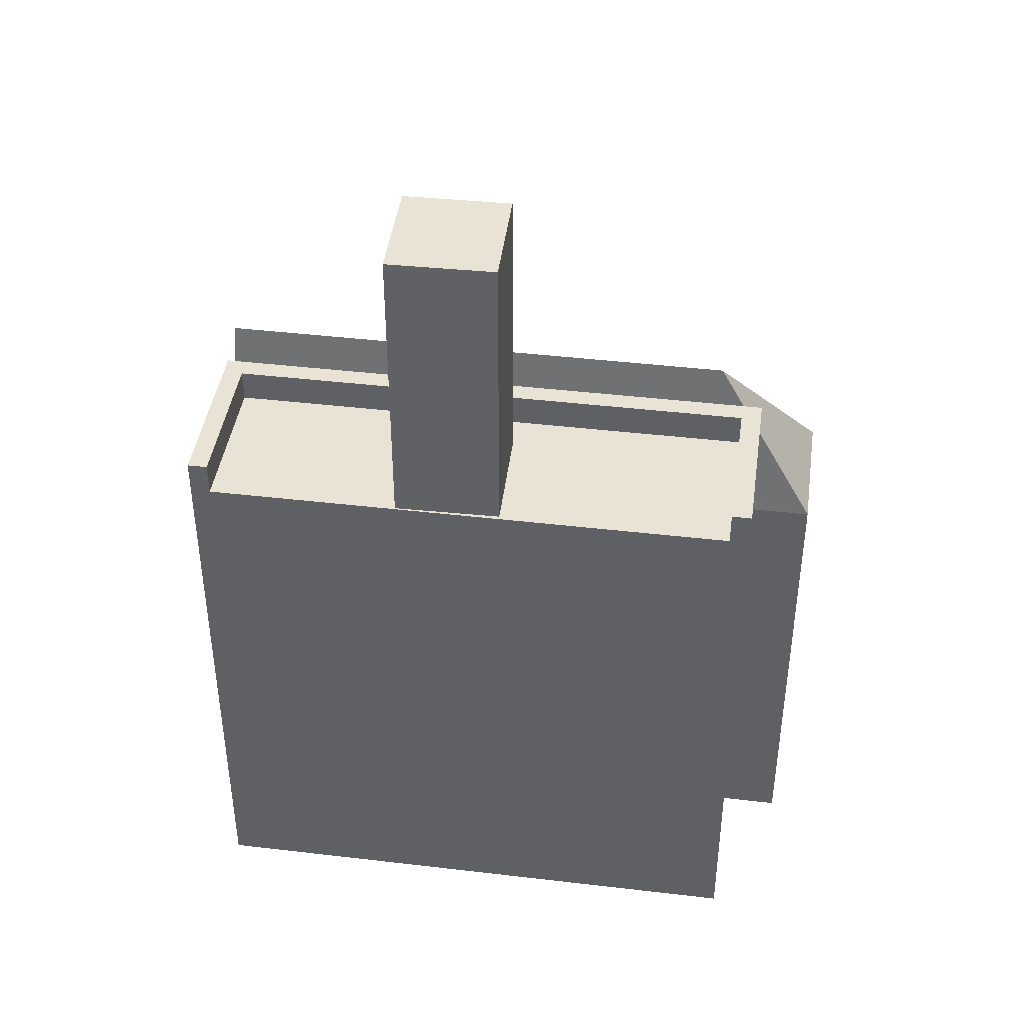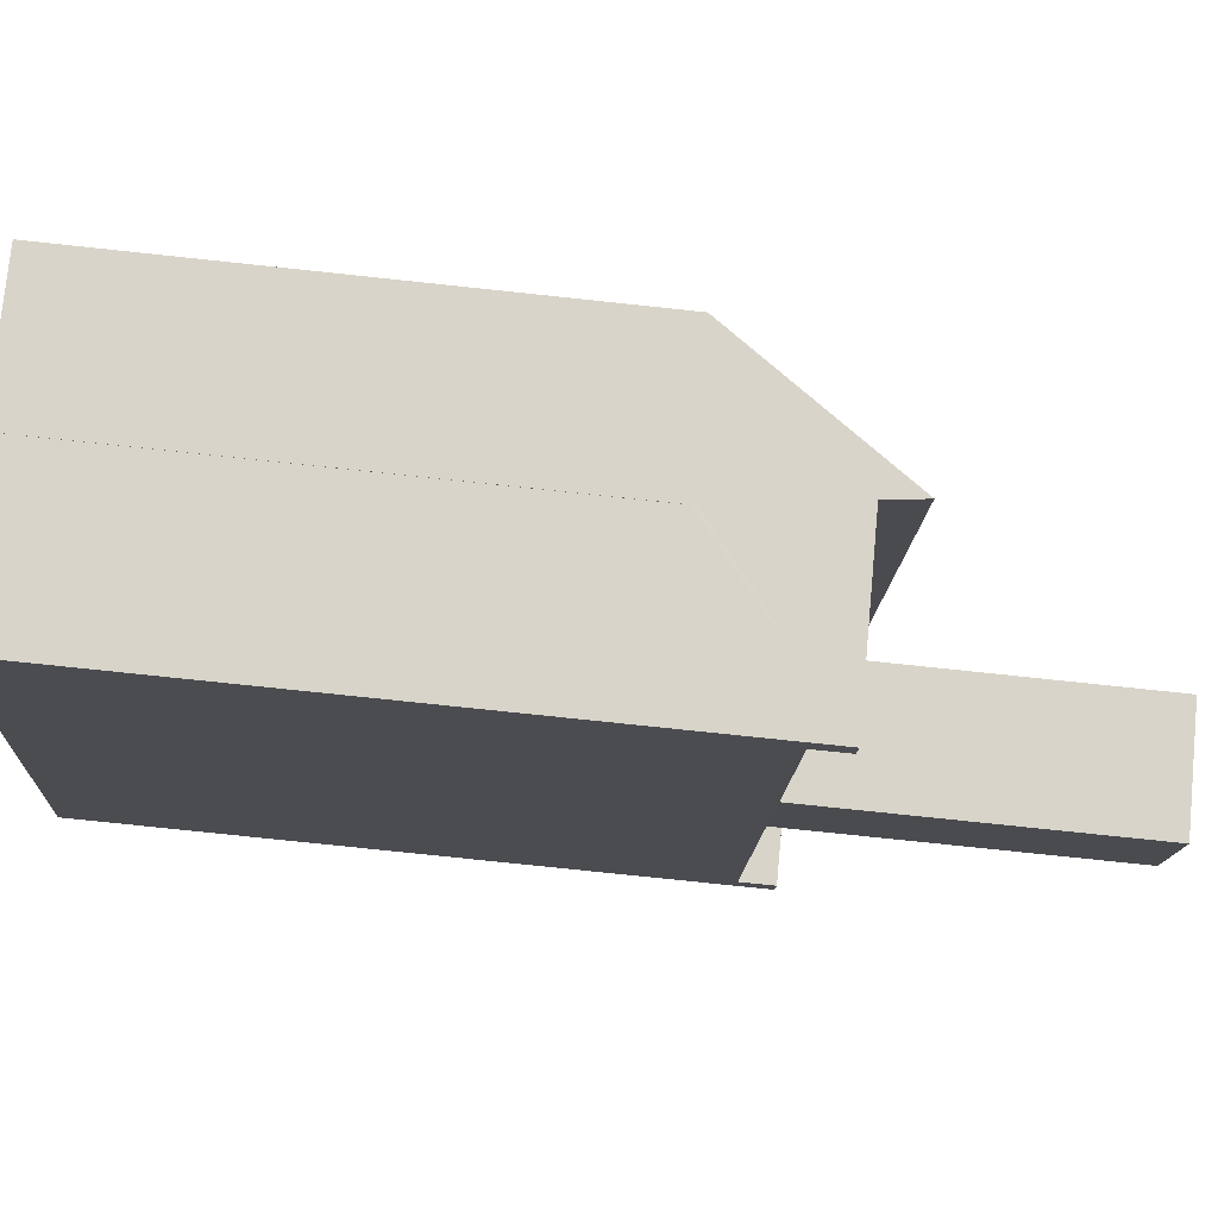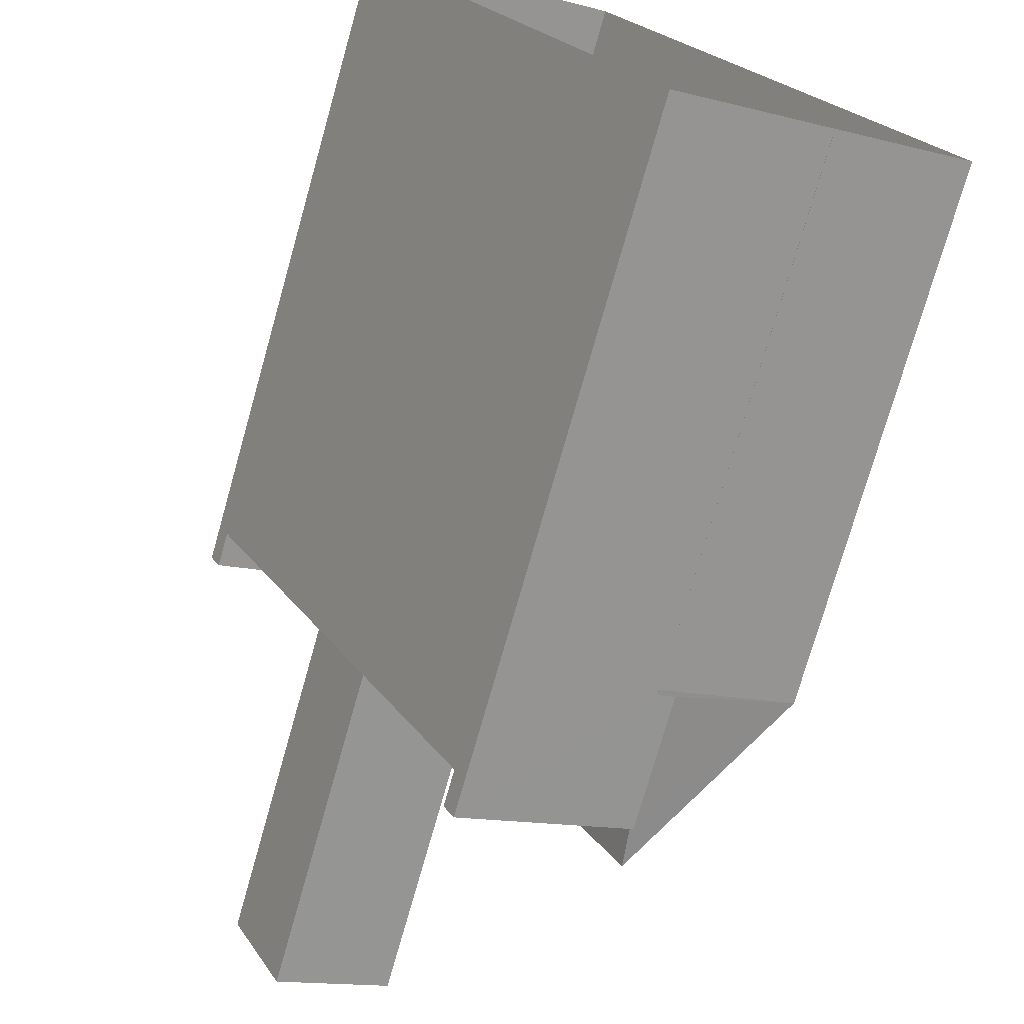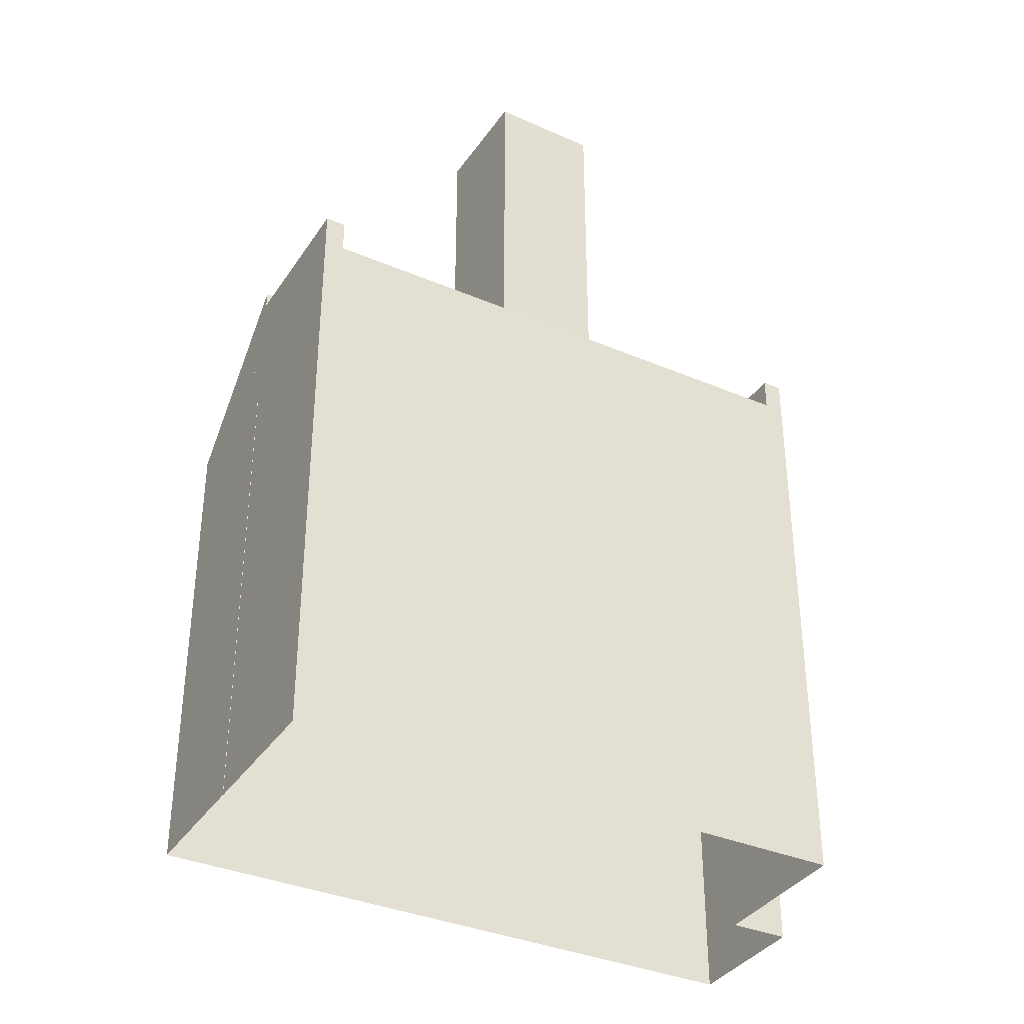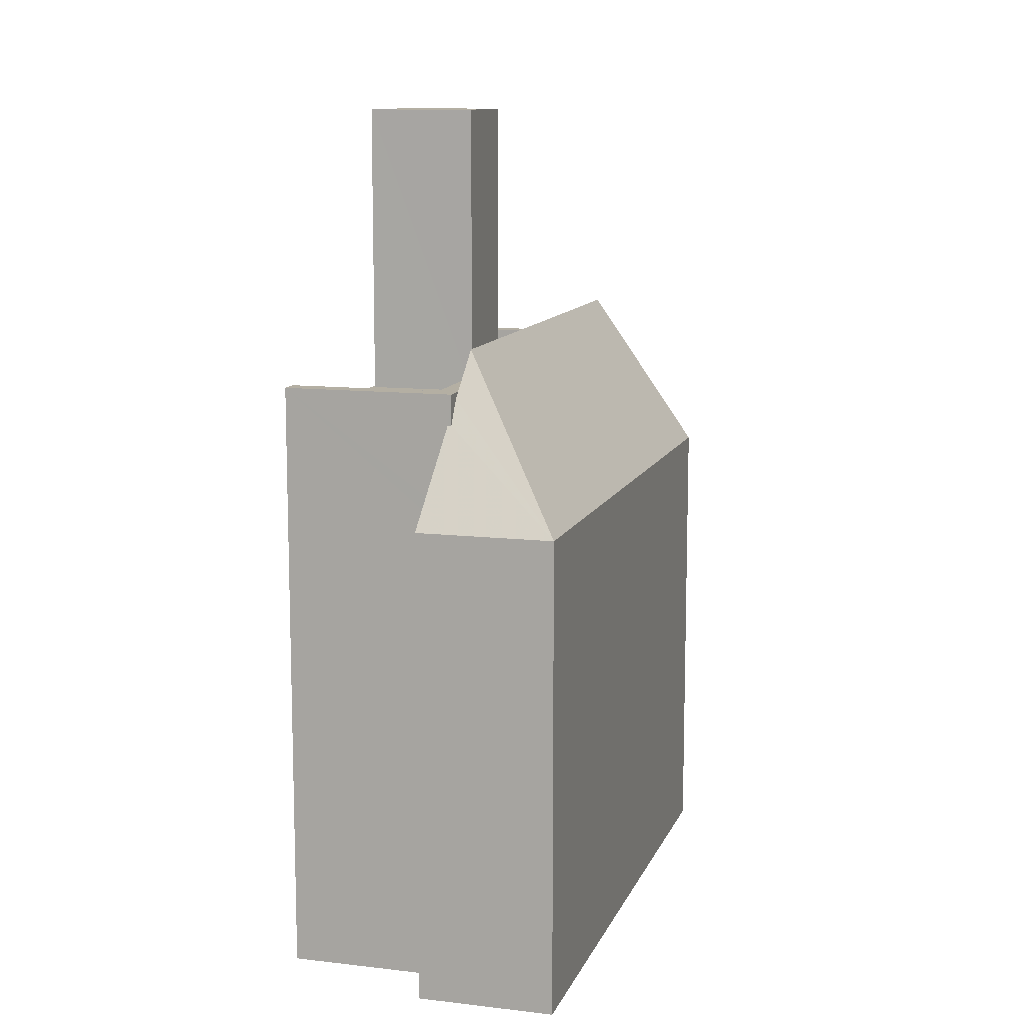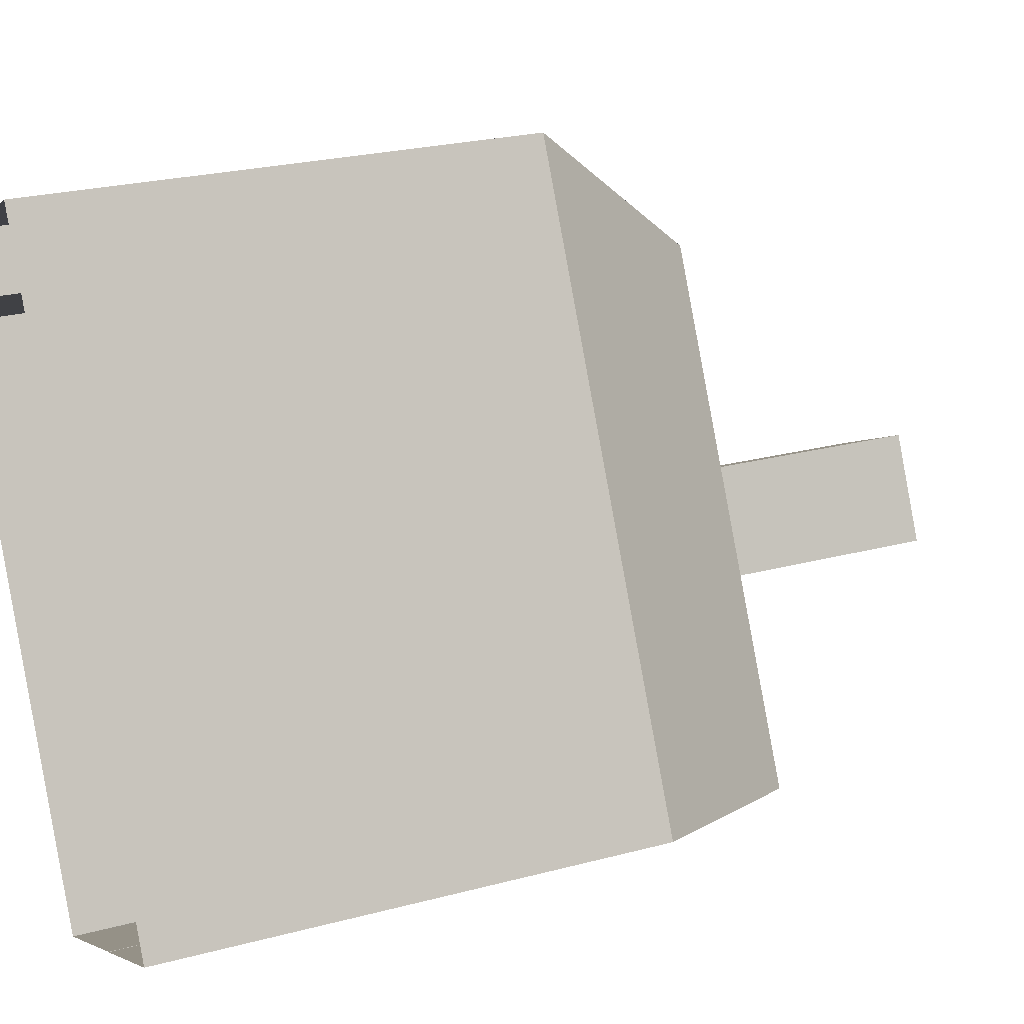
<metadata>
{"format":"obj","ext":"obj","renderer":"f3d","projection":"perspective","resolution":1024,"background":"white","views":[{"elev":42.2,"azim":71.1,"up":"+Z"},{"elev":-77.8,"azim":-96.0,"up":"+Y"},{"elev":-74.9,"azim":164.2,"up":"+Y"},{"elev":-36.0,"azim":33.8,"up":"+Z"},{"elev":11.3,"azim":169.2,"up":"+Z"},{"elev":24.9,"azim":-113.4,"up":"+Y"}]}
</metadata>
<code>
v -5609 -3.542e+04 3.92
v -5621 -3.544e+04 3.915
v -5612 -3.542e+04 3.921
v -5608 -3.542e+04 3.92
v -5617 -3.544e+04 3.913
v -5617 -3.544e+04 3.913
v -5605 -3.543e+04 3.918
v -5613 -3.544e+04 3.912
v -5611 -3.544e+04 21.2
v -5605 -3.543e+04 21.21
v -5610 -3.544e+04 21.2
v -5606 -3.543e+04 21.21
v -5609 -3.543e+04 21.21
v -5617 -3.544e+04 21.2
v -5613 -3.544e+04 21.2
v -5612 -3.543e+04 21.21
v -5609 -3.542e+04 21.21
v -5613 -3.543e+04 21.21
v -5613 -3.544e+04 22.2
v -5613 -3.544e+04 22.2
v -5617 -3.544e+04 22.2
v -5618 -3.544e+04 22.2
v -5609 -3.542e+04 22.21
v -5610 -3.542e+04 22.21
v -5605 -3.543e+04 22.21
v -5605 -3.543e+04 22.21
v -5609 -3.543e+04 30.37
v -5613 -3.543e+04 30.37
v -5610 -3.544e+04 30.36
v -5612 -3.543e+04 30.37
v -5609 -3.542e+04 18.86
v -5609 -3.542e+04 18.38
v -5608 -3.542e+04 18.38
v -5610 -3.542e+04 21.28
v -5618 -3.544e+04 23.39
v -5617 -3.544e+04 22.01
v -5615 -3.543e+04 22.01
v -5610 -3.542e+04 22.03
v -5610 -3.542e+04 23.4
v -5621 -3.544e+04 18.37
v -5612 -3.542e+04 18.38
v -5610 -3.542e+04 21.28
v -5617 -3.544e+04 18.37
v -5617 -3.544e+04 18.52
v -5617 -3.544e+04 18.37
v -5618 -3.544e+04 18.52
f 1 2 3
f 3 4 1
f 5 6 2
f 7 8 5
f 7 5 1
f 1 5 2
f 9 10 11
f 12 13 10
f 10 13 11
f 9 14 15
f 14 16 17
f 9 11 18
f 12 16 13
f 17 16 12
f 14 18 16
f 14 9 18
f 19 20 21
f 22 19 21
f 22 23 24
f 23 25 26
f 24 23 26
f 22 21 23
f 27 28 29
f 27 30 28
f 31 32 33
f 34 31 33
f 35 36 37
f 37 38 39
f 35 37 39
f 40 35 39
f 41 40 39
f 33 41 42
f 33 42 34
f 41 39 38
f 38 42 41
f 43 44 45
f 26 10 7
f 7 9 8
f 15 19 8
f 15 20 19
f 26 25 10
f 9 15 8
f 7 10 9
f 5 8 43
f 46 44 22
f 44 43 19
f 22 44 19
f 43 8 19
f 42 24 34
f 24 26 34
f 32 7 1
f 32 26 7
f 31 26 32
f 34 26 31
f 42 38 24
f 24 37 22
f 36 46 22
f 37 36 22
f 24 38 37
f 20 15 14
f 21 20 14
f 17 21 14
f 17 23 21
f 10 25 12
f 12 23 17
f 12 25 23
f 18 29 28
f 18 11 29
f 16 18 28
f 30 16 28
f 27 16 30
f 27 13 16
f 29 13 27
f 29 11 13
f 46 40 45
f 35 40 36
f 44 46 45
f 36 40 46
f 40 41 3
f 2 40 3
f 33 4 3
f 41 33 3
f 5 45 6
f 5 43 45
f 32 4 33
f 32 1 4
f 45 2 6
f 45 40 2

</code>
